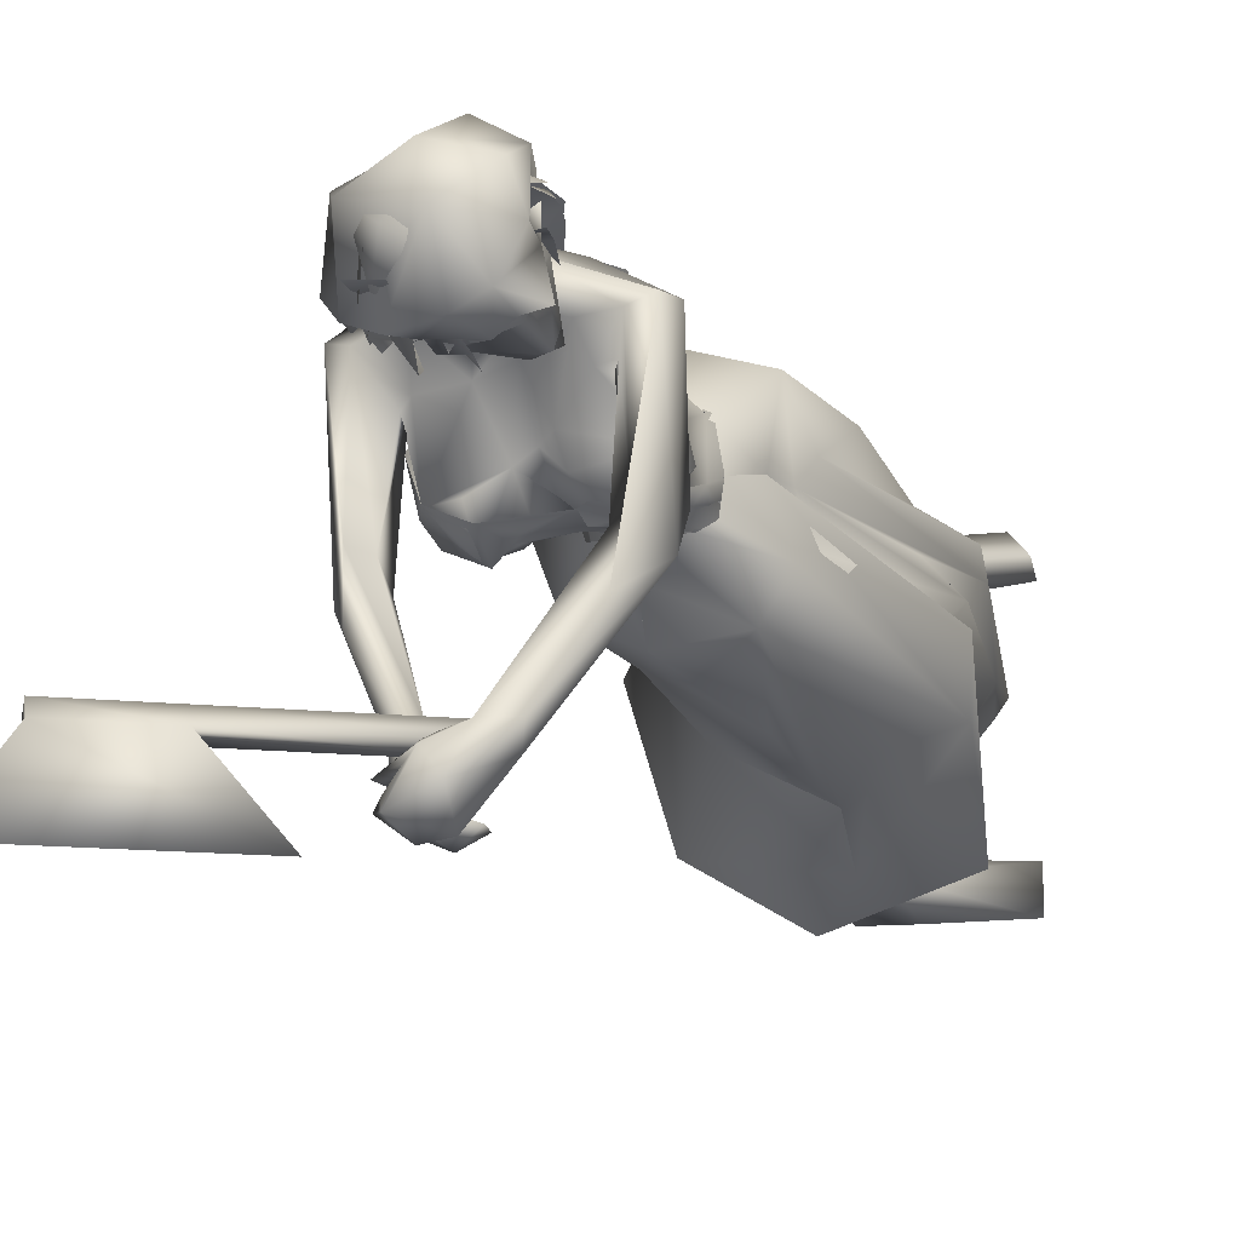
<metadata>
{"format":"obj","ext":"obj","renderer":"f3d","projection":"perspective","resolution":1024,"background":"white","views":[{"elev":-19.8,"azim":19.8,"up":"+Y"}]}
</metadata>
<code>
o saree_Cylinder
v 0.2115 -0.007519 0.1284
v -0.1548 -0.4857 0.2411
v -0.5369 0.06626 0.2825
v -0.4307 0.2838 0.2507
v 0.1044 0.01608 1.348
v -0.1169 -0.1611 1.389
v 0.05372 -0.1961 1.216
v -0.08502 -0.2849 1.193
v -0.3153 0.02256 1.116
v -0.2285 0.2287 1.12
v 0.1124 0.238 1.277
v 0.1246 0.02541 1.255
v 0.000515 -0.1502 1.351
v -0.13 -0.2545 1.293
v -0.2974 -0.1671 1.266
v -0.3672 0.02461 1.265
v -0.2876 0.226 1.297
v -0.1154 0.3049 1.325
v -0.04875 0.1293 1.464
v 0.04964 0.07584 1.459
v 0.06545 -0.02132 1.459
v 0.008126 -0.1237 1.469
v -0.07009 -0.1194 1.469
v -0.1801 -0.1098 1.461
v -0.2182 0.008819 1.47
v -0.179 0.09438 1.46
v -0.03104 -0.2334 1.905
v -0.01129 -0.2676 1.909
v -0.1204 -0.2658 1.917
v 0.02404 -0.1274 1.486
v 0.05242 -0.09645 1.454
v 0.0761 -0.2481 1.321
v 0.1437 -0.1367 1.31
v -0.0287 -0.3001 0.9311
v 0.1783 -0.3732 0.2052
v 0.1557 -0.08292 1.212
v 0.08367 0.145 0.1385
v 0.1446 0.06721 0.1299
v 0.1571 0.09341 1.218
v 0.1807 -0.05345 0.135
v 0.2955 -0.2627 0.7594
v 0.3039 -0.09044 0.7663
v 0.1044 -0.2979 0.741
v 0.03123 -0.3773 0.6968
v 0.1791 0.1969 0.6785
v -0.2195 -0.2284 0.6718
v 0.1852 0.09743 0.4125
v 0.1022 -0.2982 0.4227
v -0.008896 -0.4415 0.4633
v -0.4318 -0.3068 0.2615
v -0.08922 0.5328 0.2127
v 0.2496 -0.05959 0.3779
v 0.2934 0.05996 0.5896
v 0.1803 0.1158 0.1275
v 0.1516 0.2596 0.9374
v 0.1859 -0.2147 0.8463
v -0.2286 -0.1974 1.051
v -0.2839 0.04962 0.7593
v -0.2321 0.2592 0.654
v 0.01432 0.3986 0.6921
v 0.2136 -0.1815 0.933
v 0.2898 -0.02311 0.7331
v 0.3022 0.1067 0.674
v 0.2417 0.01843 0.8897
v 0.002012 -0.3285 0.5444
v -0.2994 -0.1264 1.962
v -0.2802 -0.1456 1.845
v 0.1253 -0.07529 1.846
v -0.2839 -0.05421 1.918
v 0.07058 0.05337 1.83
v 0.126 -0.04103 1.924
v -0.2861 0.06249 1.909
v -0.2574 0.05998 1.828
v -0.03797 0.1886 1.833
v 0.05132 0.1638 1.9
v -0.2284 0.1451 1.883
v -0.2041 0.1264 1.841
v -0.03731 0.2124 1.877
v -0.1239 0.1484 1.87
v -0.1167 0.1429 1.844
v 0.1514 -0.1728 1.864
v -0.289 -0.2249 1.921
v -0.1841 -0.2552 1.953
v 0.06259 -0.2114 1.955
v -0.2728 -0.2121 1.954
v 0.1289 -0.1692 1.958
v -0.2068 -0.2349 1.783
v 0.06616 -0.2104 1.789
v -0.0664 -0.2354 1.815
v 0.1053 -0.1355 1.796
v 0.002233 -0.225 1.785
v -0.1766 -0.3101 1.892
v -0.1407 -0.2738 1.893
v -0.2796 -0.2518 1.851
v 0.04032 -0.2589 1.899
v 0.07221 -0.274 1.894
v 0.1226 -0.2117 1.888
f 18 20 11
f 15 14 24
f 12 5 13
f 16 15 24
f 60 18 11
f 59 10 18
f 34 8 57
f 58 9 59
f 7 13 8
f 8 14 57
f 57 15 16
f 10 9 16
f 10 17 18
f 13 5 22
f 20 21 5
f 6 13 22
f 18 17 19
f 6 23 24
f 31 30 33
f 32 30 23
f 32 14 8
f 45 55 39
f 11 12 39
f 12 13 7
f 5 33 41
f 54 63 53
f 52 53 64
f 33 32 41
f 48 52 56
f 12 53 39
f 59 60 51
f 11 20 5
f 52 1 53
f 64 53 12
f 2 40 52
f 54 37 47
f 3 58 4
f 50 58 3
f 12 36 62
f 62 61 56
f 46 44 57
f 12 62 64
f 47 45 63
f 50 49 46
f 32 8 34
f 21 31 33
f 32 6 14
f 51 60 45
f 35 49 2
f 2 49 50
f 51 47 37
f 73 67 69
f 94 82 66
f 81 68 71
f 71 70 74
f 68 70 71
f 73 69 72
f 77 73 72
f 80 77 76
f 78 74 80
f 81 97 88
f 96 97 84
f 28 95 27
f 66 82 85
f 81 71 86
f 28 27 91
f 88 95 28
f 93 92 87
f 27 93 89
f 92 94 87
f 94 67 87
f 68 81 90
f 90 81 88
f 67 94 66
f 94 92 83
f 92 93 83
f 93 87 89
f 96 95 88
f 14 13 6
f 16 25 17
f 58 57 9
f 18 19 20
f 17 25 26
f 42 41 35
f 63 54 47
f 50 46 58
f 63 45 39
f 38 54 53
f 40 1 52
f 64 62 52
f 4 59 51
f 45 60 55
f 46 57 58
f 93 27 29
f 75 74 78
f 14 6 24
f 25 16 24
f 55 60 11
f 60 59 18
f 9 10 59
f 13 14 8
f 14 15 57
f 9 57 16
f 17 10 16
f 5 21 22
f 23 6 22
f 17 26 19
f 30 32 33
f 6 32 23
f 55 11 39
f 36 12 7
f 42 5 41
f 32 43 41
f 52 62 56
f 53 63 39
f 12 11 5
f 1 38 53
f 48 2 52
f 58 59 4
f 36 61 62
f 44 34 57
f 49 65 46
f 65 44 46
f 43 32 44
f 32 34 44
f 5 21 33
f 47 51 45
f 35 41 49
f 41 43 49
f 43 44 49
f 67 66 69
f 75 71 74
f 76 77 72
f 79 80 76
f 79 78 80
f 97 96 88
f 97 81 84
f 81 86 84
f 95 96 84
f 27 95 84
f 27 89 91
f 91 88 28
f 82 94 83
f 85 82 83
f 93 29 83
f 29 27 83
o body.001_omino.012
v -0.004326 -0.008779 1.233
v -0.1811 -0.000594 1.299
v -0.04479 0.2124 1.317
v -0.04129 -0.2121 1.314
v 0.04901 0.1877 1.254
v 0.04375 -0.1844 1.277
v -0.2052 0.1863 1.299
v -0.2023 -0.18 1.3
v 0.06563 0.01493 1.37
v 0.03458 -0.09626 1.403
v -0.2478 0.0832 1.235
v -0.2472 -0.08373 1.236
v -0.1479 0.1988 1.143
v -0.1676 0.1259 1.062
v -0.1679 -0.1245 1.069
v 0.06218 -0.04554 1.231
v -0.05135 0.08632 0.9578
v -0.05369 -0.08975 0.967
v 0.08056 -0.2443 0.7618
v 0.1205 0.1956 0.771
v 0.08286 0.1351 0.7948
v 0.09663 -0.1321 0.7825
v 0.02445 -0.1182 0.76
v 0.07576 0.2193 0.6319
v -0.1275 0.2035 0.3858
v -0.1288 -0.1973 0.4077
v -0.1396 0.2782 0.5092
v -0.1383 -0.272 0.5289
v 0.2212 0.3567 -0.05874
v 0.2204 -0.4052 -0.06337
v -0.147 0.3063 -0.07284
v -0.1731 -0.3017 -0.0468
v -0.1799 0.3676 0.01074
v 0.2241 0.3136 -0.09489
v -0.1405 0.4044 -0.04863
v -0.1581 -0.3957 -0.03004
v 0.1714 0.4189 -0.0709
v -0.1768 0.2952 0.000721
v -0.01696 0.4147 -0.02956
v -0.01984 -0.4071 -0.01862
v -0.005092 0.2837 -0.04719
v -0.02939 -0.277 -0.03669
v -0.1132 0.2861 0.04753
v -0.116 -0.2829 0.06158
v 0.2168 -0.2836 -0.08081
v -0.2065 0.06504 1.398
v -0.219 -0.05533 1.395
v -0.2416 -0.07923 2.074
v 0.1724 -0.000706 2.001
v -0.3523 0.03723 1.974
v -0.3228 -0.005607 2.128
v -0.06312 0.09207 1.636
v 0.002852 0.1032 1.674
v -0.1742 -0.05573 1.683
v 0.09348 -0.06586 1.804
v -0.2264 -0.174 1.798
v 0.01188 0.1658 1.96
v -0.231 0.1338 1.952
v -0.008881 -0.04241 2.089
v -0.1049 -0.01791 2.158
v 0.03696 -0.00389 2.107
v -0.01896 0.08385 2.187
v -0.1594 0.03735 2.174
v -0.1615 0.1418 2.158
v 0.09904 -0.03533 1.983
v -0.2843 -0.02154 1.954
v 0.0355 0.09169 1.465
v -0.1557 -0.003505 1.649
v -0.1199 0.1572 1.927
v -0.02066 -0.004283 2.155
v -0.1259 -0.7373 2.296
v -0.1032 -0.7432 2.35
v -0.06658 -0.7972 2.341
v -0.06743 -0.8654 2.282
v -0.1289 -0.7737 2.285
v -0.1058 -0.7642 2.256
v -0.1358 -0.8164 2.178
v -0.07838 -0.8397 2.265
v -0.08819 -0.7166 2.262
v -0.1209 -0.711 2.284
v -0.1665 -0.8323 2.174
v -0.1726 -0.7758 2.275
v -0.08577 -0.8265 2.279
v -0.1806 -0.8006 2.299
v -0.1226 -0.8521 2.28
v -0.1678 -0.833 2.328
v -0.04173 -0.845 2.218
v -0.1804 -0.8272 2.227
v -0.03462 -0.8456 2.263
v -0.2128 -0.8099 2.253
v -0.1407 -0.8668 2.262
v -0.08484 -0.8172 2.183
v -0.1183 -0.8261 2.23
v -0.1266 -0.759 2.295
v -0.1321 -0.7629 2.33
v -0.1728 -0.7839 2.283
v -0.06571 -0.8091 2.298
v -0.1979 -0.773 2.298
v -0.07482 -0.8069 2.269
v -0.1035 -0.8658 2.205
v 0.05914 -0.1248 2.364
v -0.02294 -0.1393 2.482
v 0.07778 -0.05101 2.487
v 0.01932 -0.1157 2.343
v 0.05645 -0.08317 2.345
v 0.07515 -0.1407 2.289
v -0.0277 -0.1571 2.385
v 0.1012 -0.04407 2.392
v 0.03957 -0.11 2.503
v -0.05619 -0.139 2.336
v 0.08973 -0.01113 2.343
v 0.04601 -0.1312 2.262
v -0.003056 -0.09968 2.182
v 0.04805 -0.07831 2.169
v -0.1234 -0.02508 2.236
v 0.008329 0.05337 2.236
v -0.1553 -0.06685 2.38
v 0.02871 0.09448 2.389
v 0.06864 -0.07671 2.238
v -0.1469 -0.05609 2.316
v 0.02216 0.08955 2.324
v -0.00542 -0.04314 2.177
v -0.06987 0.1005 2.241
v -0.1355 0.06206 2.282
v -0.1435 0.07128 2.216
v -0.188 0.03064 2.375
v -0.06247 0.14 2.381
v -0.1466 0.1084 2.396
v -0.1448 -0.08556 2.46
v 0.04155 0.07778 2.469
v -0.1659 0.03539 2.516
v -0.0491 0.122 2.506
v -0.09333 -0.02416 2.549
v -0.007003 0.04593 2.536
v -0.2765 -0.08817 2.036
v 0.1157 -0.1004 1.986
v 0.05053 -0.06542 1.459
v 0.03852 -0.1103 1.551
v 0.06173 -0.06528 1.539
v 0.06009 -0.1032 1.533
v -0.1925 -0.2967 1.888
v -0.1971 -0.2948 1.892
v -0.1114 -0.2544 1.866
v 0.1043 -0.1605 1.801
v 0.07272 -0.2592 1.89
v -0.02094 -0.2427 1.871
v 0.07361 -0.2577 1.895
v 0.06352 0.03593 1.223
v -0.001317 -0.2162 1.795
v -0.1647 -0.2409 1.787
v 0.03309 -0.1735 1.773
v -0.08497 0.1194 1.466
v -0.1705 -0.07346 1.489
v -0.03075 -0.1367 1.473
v -0.07171 -0.1982 1.885
v -0.06558 -0.2002 1.844
v -0.1895 -0.2335 1.785
v 0.06892 -0.1902 1.788
v -0.1288 -0.2115 1.775
v 0.1472 -0.1569 1.859
v -0.2881 -0.226 1.852
v -0.3349 -0.3055 1.964
v -0.292 -0.3842 2.011
v -0.3067 -0.3245 2.044
v -0.3494 -0.3132 2.074
v -0.3831 0.02157 2.093
v -0.3897 -0.396 2.014
v -0.3279 -0.4705 2.117
v -0.3821 -0.2911 1.961
v 0.1624 -0.3356 2.063
v 0.1194 -0.4014 2.114
v 0.1129 -0.3939 2.158
v 0.2095 -0.3227 2.063
v 0.158 -0.3413 2.185
v 0.1396 -0.5032 2.227
v 0.2121 -0.4244 2.133
v -0.2186 -0.677 2.201
v -0.1864 -0.6687 2.228
v -0.1502 -0.6671 2.212
v -0.1774 -0.6925 2.152
v -0.2108 -0.715 2.168
v 0.03272 -0.6981 2.282
v -0.03521 -0.7031 2.314
v 0.02074 -0.7495 2.262
v -0.04568 -0.6973 2.284
v -0.00208 -0.7495 2.251
v -0.1778 -0.3545 0.06836
v -0.1204 -0.3618 0.1199
v -0.06187 -0.3242 0.05809
v -0.1082 0.366 0.09961
v -0.1502 0.3467 0.1727
v -0.07917 0.3281 0.04866
v 0.04477 -0.1681 0.6424
v -0.07515 -0.1992 0.7335
v 0.0965 -0.2033 0.6883
v -0.05403 -0.255 0.7383
v -0.01852 -0.293 0.6405
v 0.02607 0.1488 0.6659
v -0.07256 0.2062 0.7227
v -0.0515 0.262 0.7297
v 0.084 0.2561 0.7165
v -0.01317 0.298 0.6484
v -0.2686 -0.07652 2.02
v -0.3824 0.06682 2.03
v 0.08206 -0.069 2.042
v 0.08899 -0.05263 2.043
v 0.1321 -0.01612 2.144
v 0.183 0.01062 2.128
v 0.1959 0.02712 2.046
v 0.05872 -0.07308 2.07
v -0.2335 0.01999 2.103
v -0.07502 -0.03112 2.043
v -0.1432 -0.06757 2.068
v -0.02891 -0.1413 2.011
v 0.1274 -0.1659 1.946
v -0.2732 -0.2158 1.948
v -0.07371 -0.1441 1.96
v -0.1956 -0.2188 1.974
v -0.1086 -0.1822 1.983
v -0.01923 -0.2015 1.977
f 287 299 298
f 129 284 125
f 141 129 123
f 292 286 141
f 141 139 129
f 116 285 286
f 298 299 102
f 107 292 119
f 298 102 117
f 116 292 107
f 299 297 100
f 105 293 101
f 297 296 110
f 112 291 105
f 164 100 104
f 102 100 164
f 251 101 103
f 251 250 101
f 143 99 109
f 98 245 234
f 234 113 98
f 102 164 106
f 249 104 108
f 250 144 109
f 104 110 111
f 110 104 100
f 108 111 114
f 109 112 105
f 109 99 115
f 245 118 117
f 114 98 99
f 98 115 99
f 101 116 103
f 98 295 245
f 98 113 120
f 296 124 122
f 295 98 114
f 291 115 123
f 132 130 288
f 299 124 297
f 293 125 294
f 142 286 127
f 286 142 141
f 262 275 276
f 136 138 128
f 134 131 136
f 129 133 284
f 127 286 137
f 134 126 131
f 131 140 138
f 315 316 313
f 240 253 316
f 304 307 303
f 307 304 158
f 257 152 233
f 303 152 302
f 153 232 300
f 266 259 277
f 266 278 264
f 265 275 262
f 268 269 303
f 261 276 260
f 272 305 271
f 270 267 146
f 267 268 302
f 306 270 146
f 301 161 147
f 146 154 306
f 236 164 248
f 250 249 143
f 236 253 235
f 235 253 107
f 107 256 153
f 162 150 149
f 163 155 151
f 154 149 165
f 304 305 159
f 148 308 160
f 263 160 301
f 162 302 152
f 163 151 300
f 169 170 280
f 151 251 153
f 275 168 176
f 278 179 274
f 137 285 133
f 179 182 180
f 176 173 174
f 175 191 177
f 278 178 182
f 183 169 192
f 173 180 174
f 198 201 209
f 183 170 169
f 197 189 184
f 184 189 186
f 179 172 168
f 191 192 193
f 169 177 195
f 192 169 195
f 193 192 195
f 173 176 196
f 193 177 191
f 186 197 184
f 185 188 187
f 182 178 197
f 188 171 183
f 181 175 190
f 180 186 189
f 180 182 186
f 187 183 181
f 175 171 190
f 197 178 189
f 190 171 188
f 204 198 199
f 200 198 205
f 206 199 198
f 198 200 206
f 207 201 198
f 202 198 203
f 207 209 201
f 203 208 202
f 216 208 203
f 216 209 211
f 207 204 226
f 205 208 227
f 226 214 207
f 208 205 198
f 214 226 228
f 208 213 218
f 207 214 217
f 210 212 219
f 277 176 174
f 177 282 283
f 177 280 282
f 174 178 277
f 279 273 272
f 279 170 281
f 275 274 179
f 283 171 175
f 168 275 179
f 177 283 175
f 221 212 217
f 226 204 199
f 205 227 200
f 224 215 218
f 229 227 224
f 228 229 224
f 225 223 228
f 221 225 220
f 221 223 225
f 200 231 230
f 217 223 221
f 224 218 220
f 200 227 231
f 230 231 228
f 159 306 154
f 227 229 231
f 207 212 210
f 208 211 213
f 210 209 207
f 216 211 208
f 222 160 212
f 159 220 213
f 160 157 212
f 219 157 167
f 167 213 219
f 212 221 222
f 220 222 221
f 160 308 157
f 155 161 220
f 220 154 166
f 255 248 152
f 309 167 310
f 177 169 280
f 285 284 133
f 285 137 286
f 132 287 136
f 134 289 126
f 289 134 136
f 131 289 140
f 289 131 126
f 136 287 289
f 234 106 236
f 311 312 307
f 145 148 232
f 145 232 313
f 258 313 232
f 153 258 232
f 307 312 233
f 152 303 233
f 130 128 135
f 130 132 128
f 253 256 107
f 236 248 253
f 235 234 237
f 237 234 236
f 236 235 237
f 156 167 309
f 152 164 150
f 256 240 247
f 253 240 256
f 255 241 244
f 239 258 254
f 246 244 243
f 317 243 244
f 314 252 317
f 252 314 316
f 240 316 239
f 239 316 315
f 270 281 283
f 149 150 249
f 163 147 155
f 146 162 154
f 243 252 253
f 252 243 317
f 243 253 246
f 253 252 316
f 246 253 248
f 312 257 233
f 261 260 300
f 300 260 259
f 280 271 269
f 273 281 270
f 267 283 268
f 274 265 264
f 124 299 288
f 275 265 274
f 280 269 282
f 279 272 280
f 124 130 135
f 288 130 124
f 122 135 295
f 121 295 289
f 298 121 289
f 232 148 261
f 120 119 290
f 121 117 295
f 163 259 147
f 147 266 301
f 263 262 148
f 313 316 310
f 271 304 303
f 273 306 305
f 316 314 309
f 158 156 311
f 148 145 308
f 307 233 303
f 294 285 116
f 138 140 128
f 101 294 116
f 111 296 114
f 112 115 291
f 251 103 107
f 108 99 143
f 125 284 294
f 117 102 106
f 103 116 107
f 113 107 119
f 98 120 115
f 295 117 118
f 114 122 295
f 115 120 123
f 120 290 123
f 297 124 296
f 293 291 125
f 138 136 131
f 139 142 137
f 139 137 129
f 142 127 137
f 128 132 136
f 129 137 133
f 128 140 135
f 141 142 139
f 259 260 277
f 269 271 303
f 272 273 305
f 263 264 265
f 263 265 262
f 301 264 263
f 301 266 264
f 162 267 302
f 155 166 165
f 235 107 234
f 305 306 159
f 277 276 176
f 283 281 171
f 173 172 180
f 191 181 192
f 181 183 192
f 175 181 191
f 183 171 170
f 190 188 185
f 190 185 187
f 172 173 196
f 176 168 194
f 168 172 194
f 172 196 194
f 196 176 194
f 193 195 177
f 186 182 197
f 187 188 183
f 174 180 189
f 187 181 190
f 178 174 189
f 216 203 209
f 215 227 208
f 212 207 217
f 215 208 218
f 211 210 219
f 213 211 219
f 218 213 220
f 178 278 277
f 281 170 171
f 214 223 217
f 226 199 230
f 199 206 230
f 228 226 230
f 210 211 209
f 167 159 213
f 212 157 219
f 156 158 167
f 222 161 160
f 158 159 167
f 161 222 220
f 310 157 308
f 144 250 143
f 106 164 236
f 309 314 311
f 308 145 310
f 167 157 310
f 315 313 239
f 257 312 244
f 258 239 313
f 317 244 312
f 241 257 244
f 152 257 241
f 234 245 106
f 234 107 113
f 153 256 254
f 150 164 249
f 250 149 249
f 165 149 250
f 151 165 250
f 250 251 151
f 256 247 254
f 258 153 254
f 280 272 271
f 268 282 269
f 260 276 277
f 273 279 281
f 290 119 292
f 121 298 117
f 232 261 300
f 163 300 259
f 306 273 270
f 271 305 304
f 309 311 156
f 311 317 312
f 311 314 317
f 123 129 125
f 290 141 123
f 290 292 141
f 292 116 286
f 299 100 102
f 297 110 100
f 293 294 101
f 296 111 110
f 291 293 105
f 249 164 104
f 250 105 101
f 144 143 109
f 143 249 108
f 105 250 109
f 108 104 111
f 99 108 114
f 112 109 115
f 106 245 117
f 295 118 245
f 113 119 120
f 114 296 122
f 125 291 123
f 287 132 288
f 261 262 276
f 278 266 277
f 302 268 303
f 267 162 146
f 161 155 147
f 164 152 248
f 251 107 153
f 154 162 149
f 155 165 151
f 166 154 165
f 158 304 159
f 263 148 160
f 160 161 301
f 150 162 152
f 151 153 300
f 170 279 280
f 276 275 176
f 172 179 180
f 179 278 182
f 203 198 209
f 204 207 198
f 202 208 198
f 223 214 228
f 227 215 224
f 225 228 224
f 225 224 220
f 206 200 230
f 231 229 228
f 220 159 154
f 166 155 220
f 241 255 152
f 240 239 238
f 247 240 238
f 248 255 244
f 242 248 244
f 238 239 247
f 239 254 247
f 248 242 246
f 242 244 246
f 267 270 283
f 283 282 268
f 278 274 264
f 299 287 288
f 122 124 135
f 135 140 295
f 295 140 289
f 287 298 289
f 148 262 261
f 259 266 147
f 145 313 310
f 310 316 309
f 307 158 311
f 284 285 294
o hair.003_omino.013
v -0.1667 0.1196 2.175
v 0.01269 0.1923 2.156
v -0.1488 -0.04072 2.457
v 0.06834 0.08828 2.377
v 0.01524 0.1891 2.099
v -0.05993 0.07608 2.438
v -0.004173 0.06494 2.512
v -0.2799 -0.01868 2.066
v 0.04145 0.1552 2.194
v -0.2753 -0.01605 2.171
v -0.2212 -0.06614 2.289
v -0.224 0.1211 1.862
v -0.1718 0.0702 1.975
v -0.134 0.144 1.924
v -0.1666 0.1283 1.972
v -0.2236 0.03905 1.946
v -0.0416 0.1771 1.94
v -0.003414 0.1953 2.033
v -0.0334 0.02941 2.537
v -0.1119 0.008346 2.474
v -0.1756 -0.09591 2.368
v -0.1257 -0.04678 2.503
v -0.1201 0.2457 2.151
v -0.01918 0.2441 2.119
v -0.2456 0.04878 2.19
v -0.07353 0.1783 2.105
v -0.3346 0.03691 2.22
v -0.2367 0.1147 2.408
v -0.2448 -0.07063 2.345
v 0.04541 0.1928 2.31
v -0.2165 -0.005979 2.25
v -0.005242 0.1287 2.215
v -0.04581 0.2459 2.337
v -0.2573 0.0846 1.914
v -0.2807 0.03058 2.048
v -0.2085 0.1447 1.864
v -0.2478 0.1023 1.876
v -0.08205 0.2084 1.993
v -0.236 0.04183 2.111
v -0.2657 0.01706 2.003
v -0.2944 0.04709 1.897
v -0.1581 0.2103 1.882
v -0.174 0.1694 1.984
v -0.2637 0.01843 2.08
v -0.06455 -0.1326 2.394
v -0.05553 -0.1612 2.376
v -0.0334 -0.1476 2.391
v -0.01234 -0.1558 2.385
v -0.1517 -0.1309 2.348
v 0.02928 -0.1662 2.411
v 0.1061 -0.03381 2.42
v 0.07603 -0.1453 2.431
v 0.1214 -0.1233 2.403
v 0.08279 -0.02836 2.425
v 0.0893 0.05852 2.381
v -0.265 0.09416 1.933
v -0.1371 0.2302 1.888
v -0.1013 0.1874 1.989
v -0.3165 -0.002213 1.975
v 0.06086 -0.1242 2.496
v -0.03093 0.09099 2.577
v -0.1722 0.03168 2.544
v -0.004747 -0.02244 2.584
v -0.07824 -0.1613 2.436
v 0.07292 0.01867 2.421
v 0.1096 -0.02185 2.478
v -0.007453 -0.1551 2.491
v -0.07887 0.221 2.187
v -0.1486 0.1432 2.244
v -0.007179 0.2144 2.164
v -0.1362 0.1384 2.116
v 0.02063 0.1985 2.099
v -0.07457 0.09269 2.44
v -0.1668 -0.02611 2.457
v 0.006094 0.1023 2.486
v -0.2995 -0.007577 2.089
v 0.03572 0.1759 2.212
v -0.2789 -0.001766 2.192
v -0.2423 -0.04176 2.289
v -0.1961 0.09921 1.988
v -0.1607 0.1756 1.939
v -0.191 0.1572 1.987
v -0.2537 0.1563 1.881
v -0.0671 0.2057 1.95
v -0.04449 0.2068 1.95
v -0.04534 0.04306 2.536
v -0.1252 0.02383 2.474
v 0.03592 0.09992 2.367
v -0.1995 -0.08225 2.381
v -0.1384 -0.03223 2.503
v -0.04359 -0.1505 2.273
v -0.1166 -0.06156 2.26
v -0.08781 -0.1457 2.345
v -0.02718 -0.1383 2.488
v -0.0214 -0.163 2.364
v -0.08684 -0.1391 2.422
v -0.1391 -0.1328 2.267
v -0.1776 -0.0226 2.283
v -0.1605 -0.108 2.349
v -0.1142 -0.1758 2.345
v -0.1564 -0.04794 2.429
v -0.06475 -0.1347 2.514
v 0.04277 0.0574 2.283
v 0.07028 0.01446 2.249
v 0.09286 0.01506 2.334
v 0.07073 -0.02665 2.447
v 0.045 0.04009 2.362
v 0.1166 -0.01095 2.431
v -0.1261 -0.08432 2.337
v -0.2192 0.1116 2.274
v -0.1937 -0.05663 2.377
v -0.206 -0.04505 2.434
v -0.0951 -0.09929 2.518
v -0.1078 -0.1755 2.501
v 0.08972 0.06833 2.52
f 318 330 332
f 327 330 318
f 339 338 320
f 318 337 320
f 326 321 319
f 322 331 334
f 333 329 327
f 335 322 334
f 324 336 323
f 345 379 350
f 340 354 373
f 340 373 344
f 385 343 341
f 350 341 340
f 342 348 346
f 340 345 350
f 348 381 346
f 385 341 347
f 347 382 349
f 344 373 351
f 353 360 354
f 359 353 340
f 341 343 375
f 341 355 374
f 367 381 364
f 376 358 357
f 362 363 364
f 370 371 368
f 370 368 377
f 382 368 372
f 369 370 377
f 377 367 369
f 381 366 362
f 352 361 344
f 347 432 383
f 352 344 376
f 382 383 368
f 380 378 379
f 346 431 380
f 384 380 431
f 380 377 383
f 380 383 432
f 432 347 378
f 386 388 389
f 319 324 323
f 387 392 390
f 388 397 399
f 395 397 388
f 390 404 386
f 395 386 404
f 391 406 396
f 394 392 387
f 389 388 398
f 412 410 409
f 392 403 390
f 392 394 405
f 417 416 415
f 413 410 411
f 419 418 416
f 424 422 421
f 430 429 428
f 425 422 423
f 428 427 426
f 381 384 431
f 332 322 318
f 318 322 319
f 318 323 337
f 327 318 320
f 320 328 327
f 324 319 321
f 322 332 331
f 327 329 330
f 325 333 327
f 345 340 344
f 341 350 347
f 346 345 344
f 379 345 346
f 378 347 350
f 340 353 354
f 342 361 356
f 344 358 376
f 340 341 359
f 341 374 359
f 367 364 365
f 377 384 367
f 384 381 367
f 368 383 377
f 384 377 380
f 346 381 431
f 380 432 378
f 386 395 388
f 388 399 398
f 395 400 397
f 393 400 395
f 389 401 402
f 407 406 391
f 411 410 412
f 423 422 424
f 338 328 320
f 379 378 350
f 344 342 346
f 349 385 347
f 358 344 351
f 355 341 375
f 381 362 364
f 361 342 344
f 382 347 383
f 379 346 380
f 387 386 389
f 318 319 323
f 386 387 390
f 391 395 404
f 395 391 396
f 401 389 398
f 408 412 409
f 414 417 415
f 417 419 416
f 420 424 421
f 426 430 428
o axe_Cylinder.001
v 0.002825 -0.719 2.236
v -0.581 -0.7366 2.622
v -0.01765 -0.7381 2.204
v -0.6015 -0.7558 2.59
v -0.02899 -0.7002 2.189
v -0.6129 -0.7179 2.575
v -0.008518 -0.6811 2.221
v -0.5924 -0.6988 2.607
v -0.3881 -0.7308 2.494
v -0.4085 -0.7499 2.463
v -0.4199 -0.7121 2.447
v -0.3994 -0.6929 2.479
v -0.1987 -0.9492 2.522
v -0.6203 -0.9619 2.801
f 442 436 443
f 436 434 438
f 444 440 441
f 443 438 444
f 433 435 437
f 433 441 435
f 435 442 437
f 439 444 433
f 437 443 439
f 436 438 443
f 434 440 438
f 440 434 441
f 438 440 444
f 439 433 437
f 441 442 435
f 442 443 437
f 444 441 433
f 443 444 439
f 434 436 446
f 441 434 445
f 436 442 445
f 442 441 445
f 434 446 445
f 446 436 445

</code>
